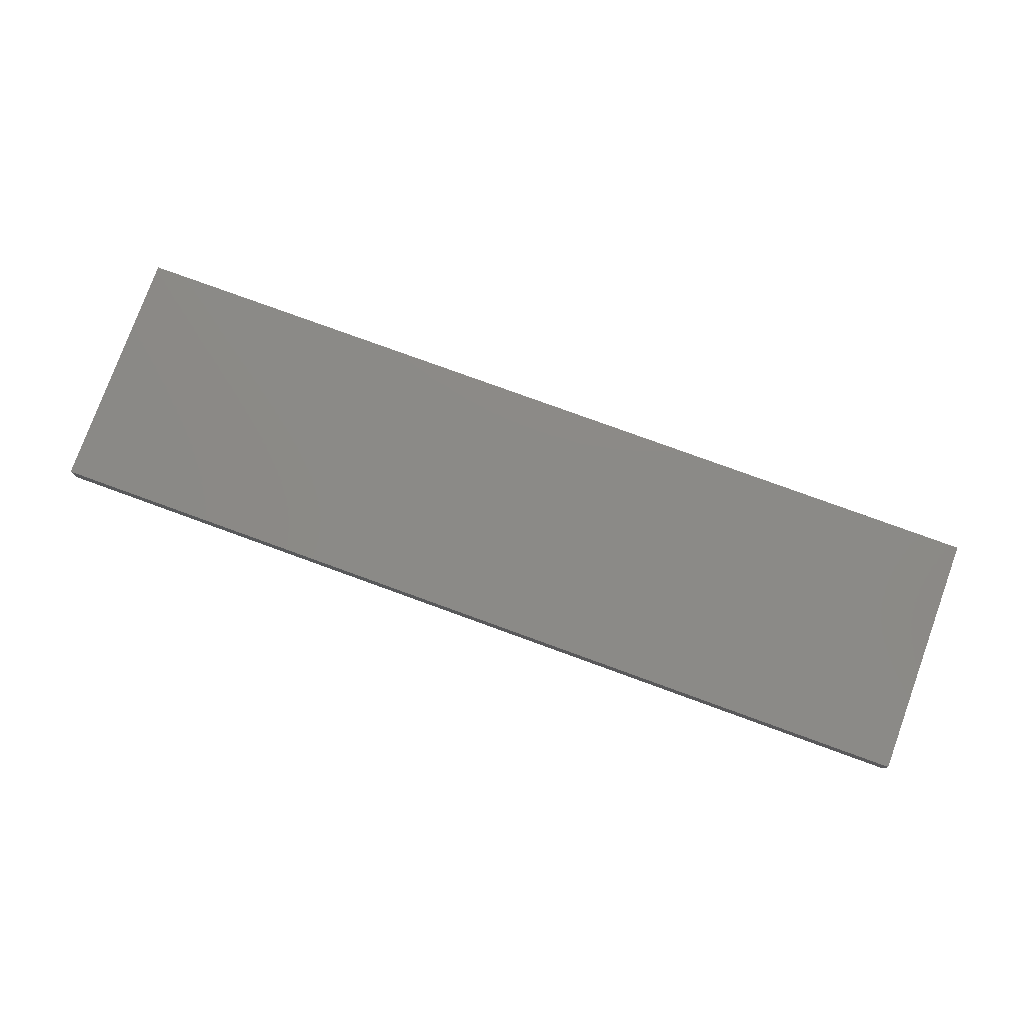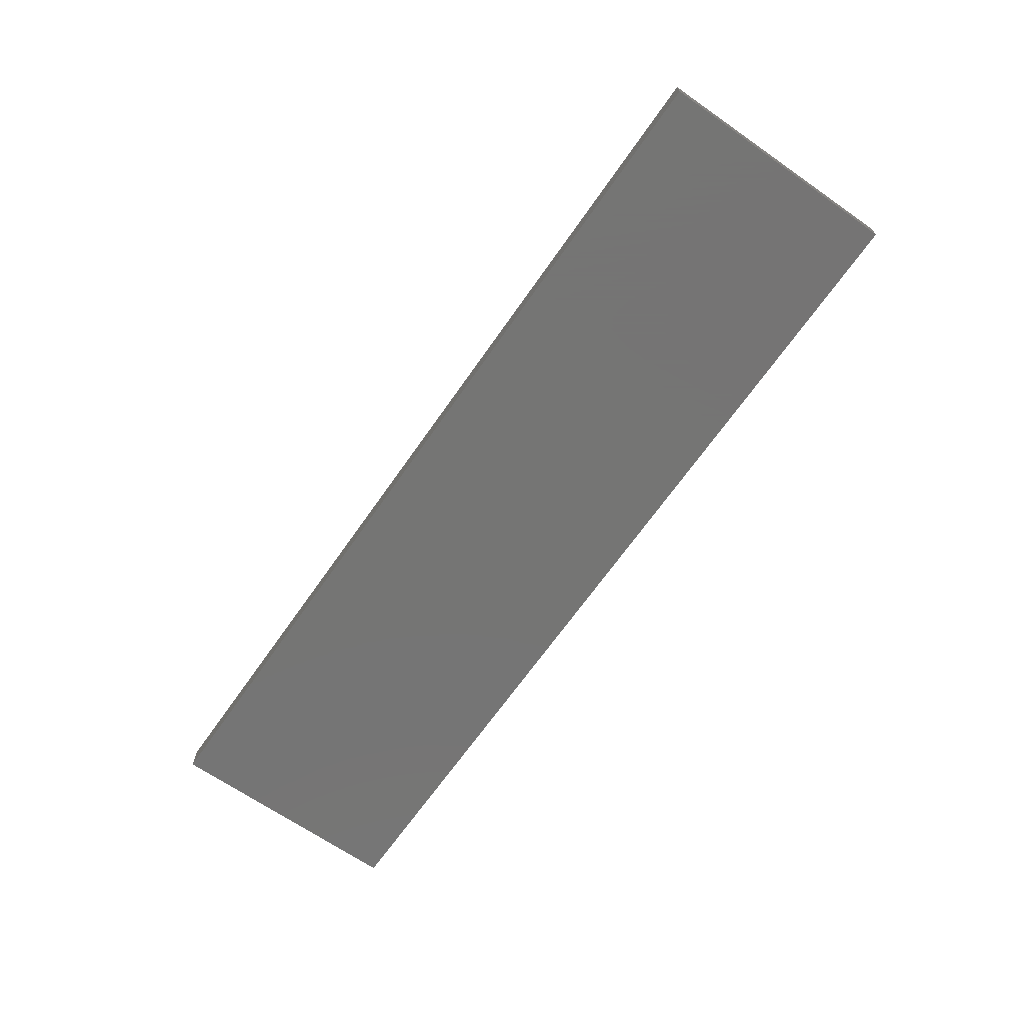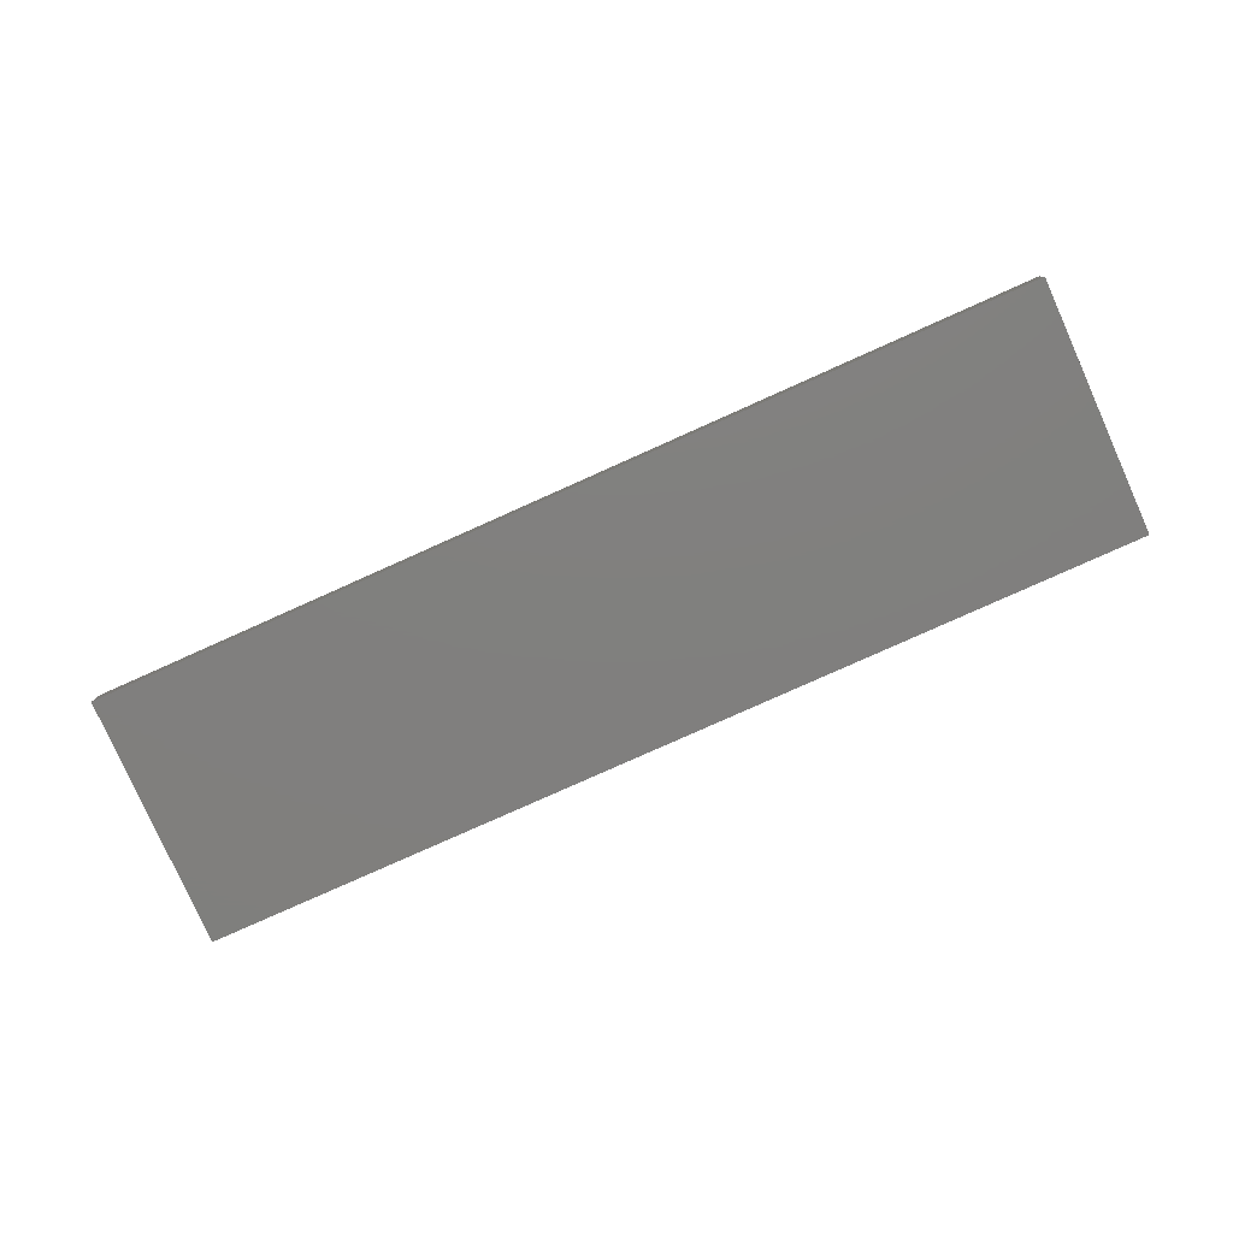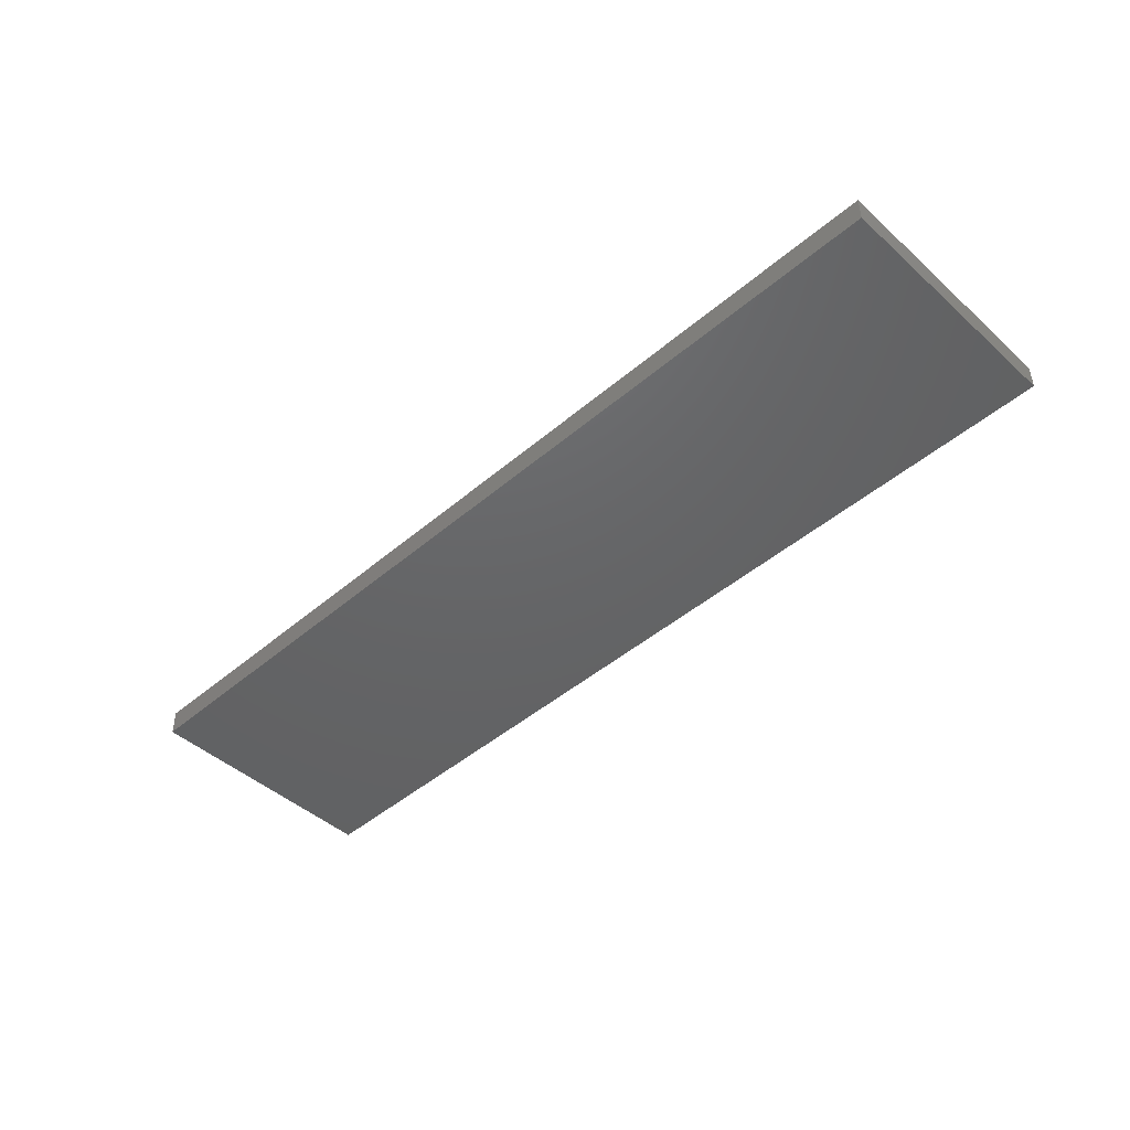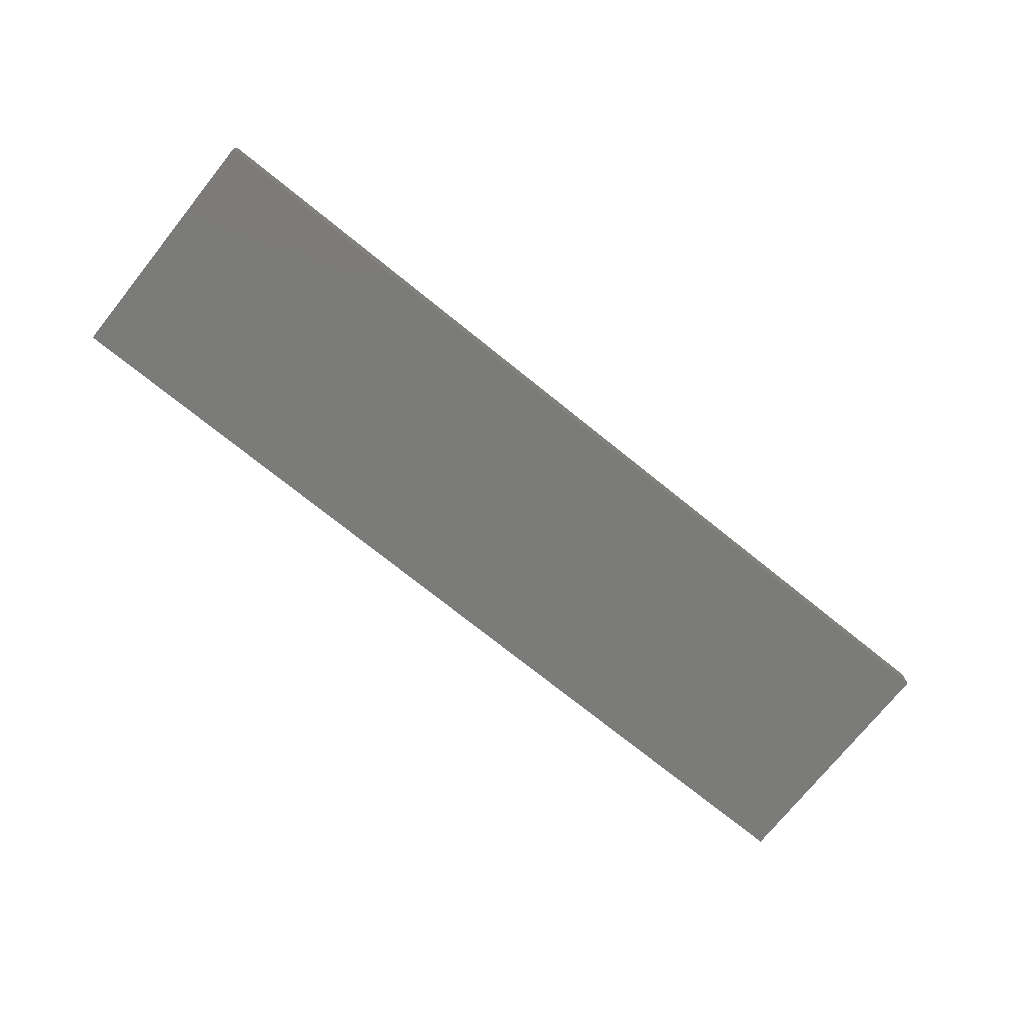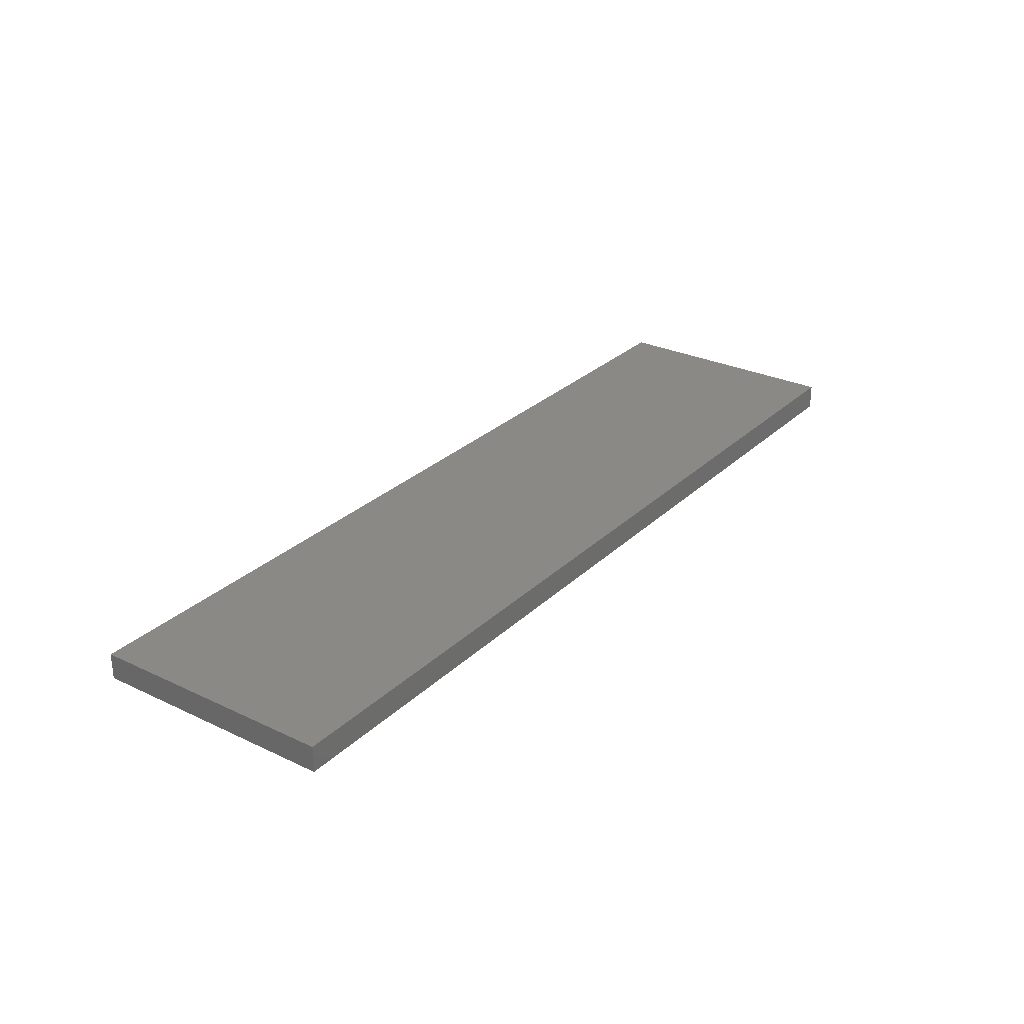
<metadata>
{"format":"stl","ext":"stl","renderer":"f3d","projection":"perspective","resolution":1024,"background":"white","views":[{"elev":78.1,"azim":20.0,"up":"+Z"},{"elev":-67.1,"azim":55.1,"up":"+Z"},{"elev":-79.8,"azim":24.1,"up":"+Z"},{"elev":-45.9,"azim":-135.7,"up":"+Z"},{"elev":-74.1,"azim":141.2,"up":"+Z"},{"elev":28.1,"azim":-54.3,"up":"+Z"}]}
</metadata>
<code>
# stl→obj: 8 verts, 12 faces
v -66 44 2
v 5 25 2
v 5 44 2
v -66 25 2
v -66 25 0
v 5 44 0
v 5 25 0
v -66 44 0
f 1 2 3
f 2 1 4
f 5 6 7
f 6 5 8
f 5 2 4
f 2 5 7
f 2 6 3
f 6 2 7
f 6 1 3
f 1 6 8
f 5 1 8
f 1 5 4

</code>
